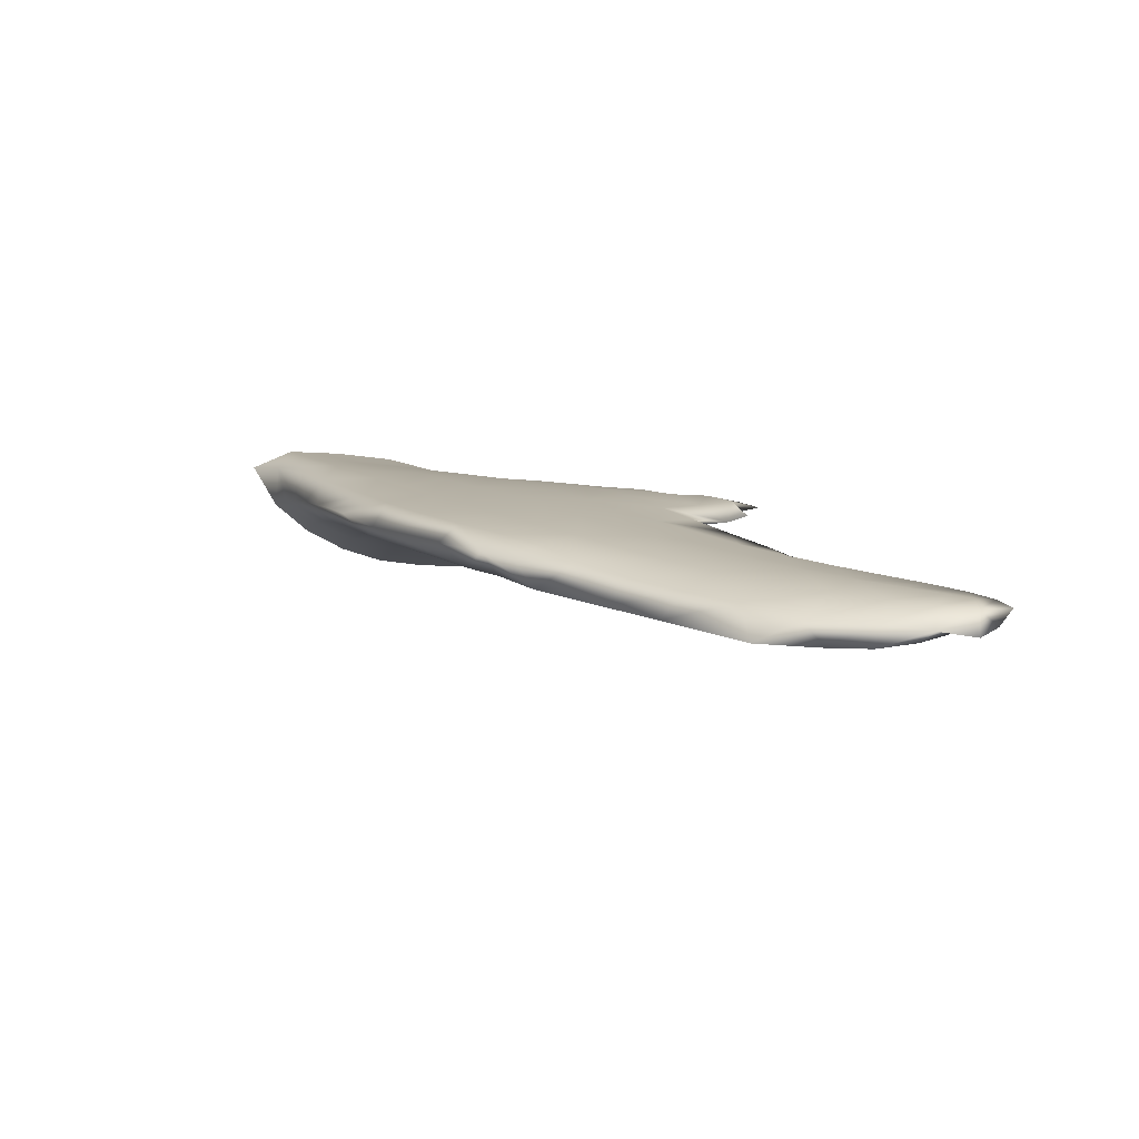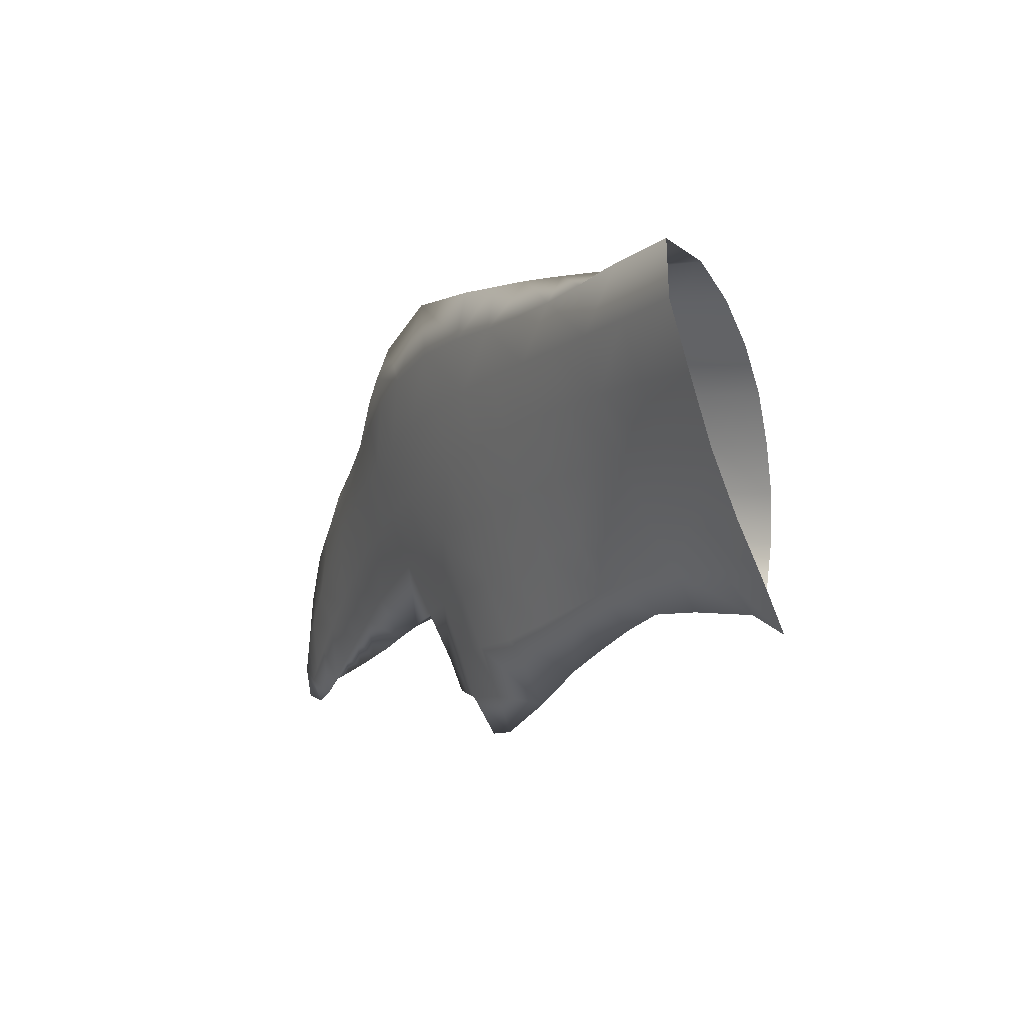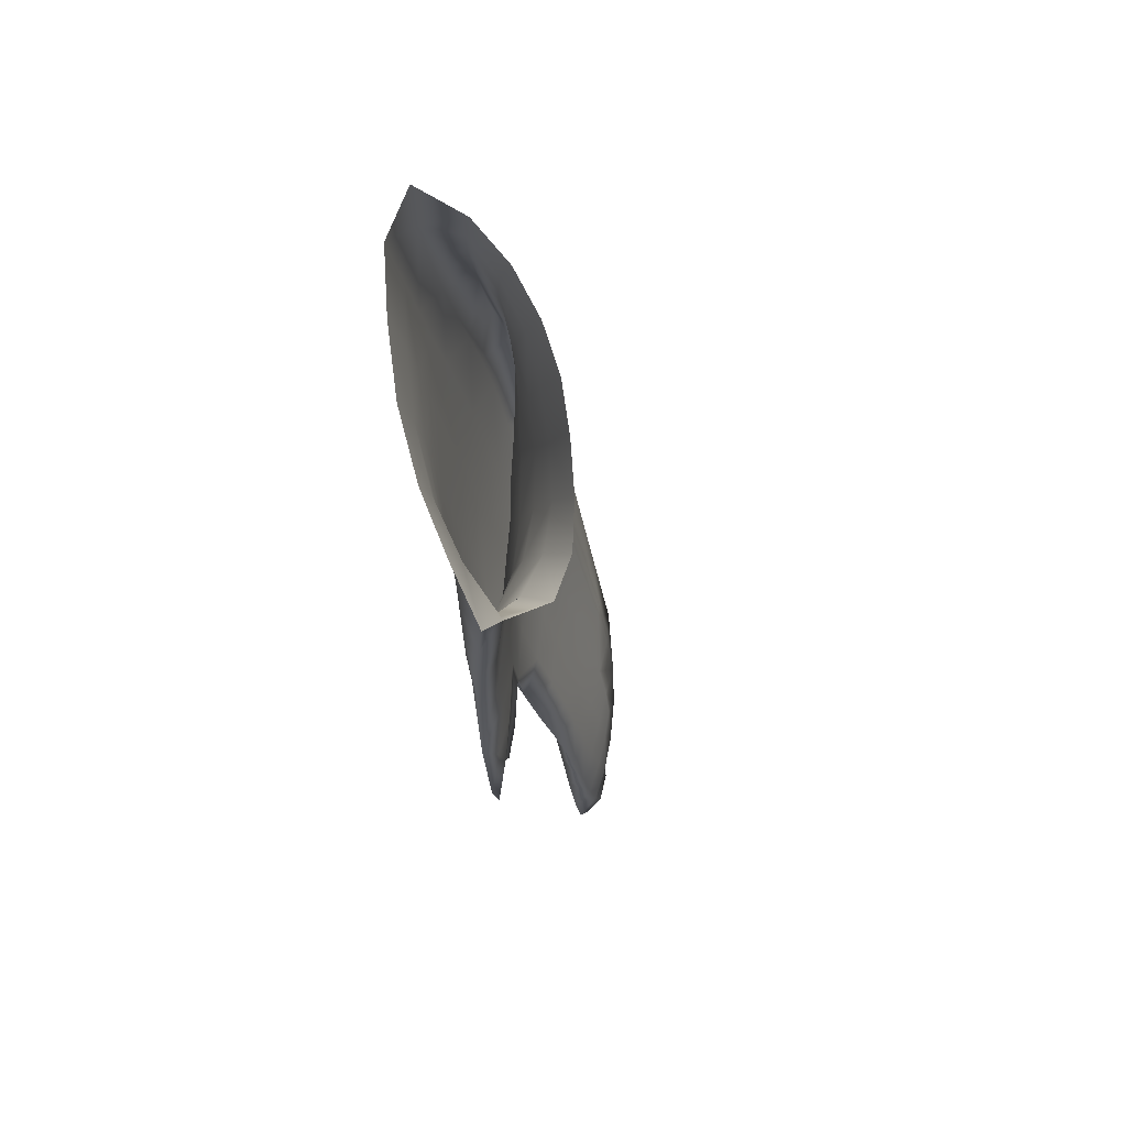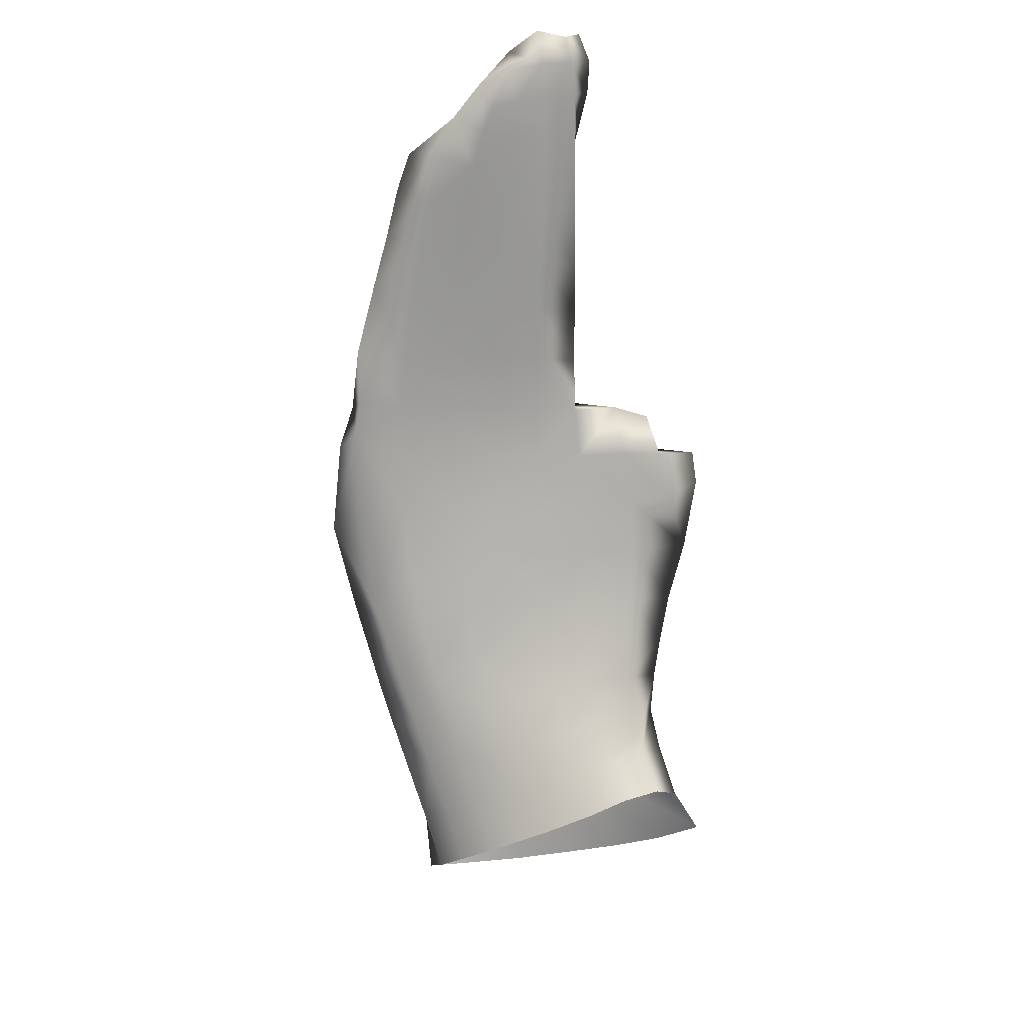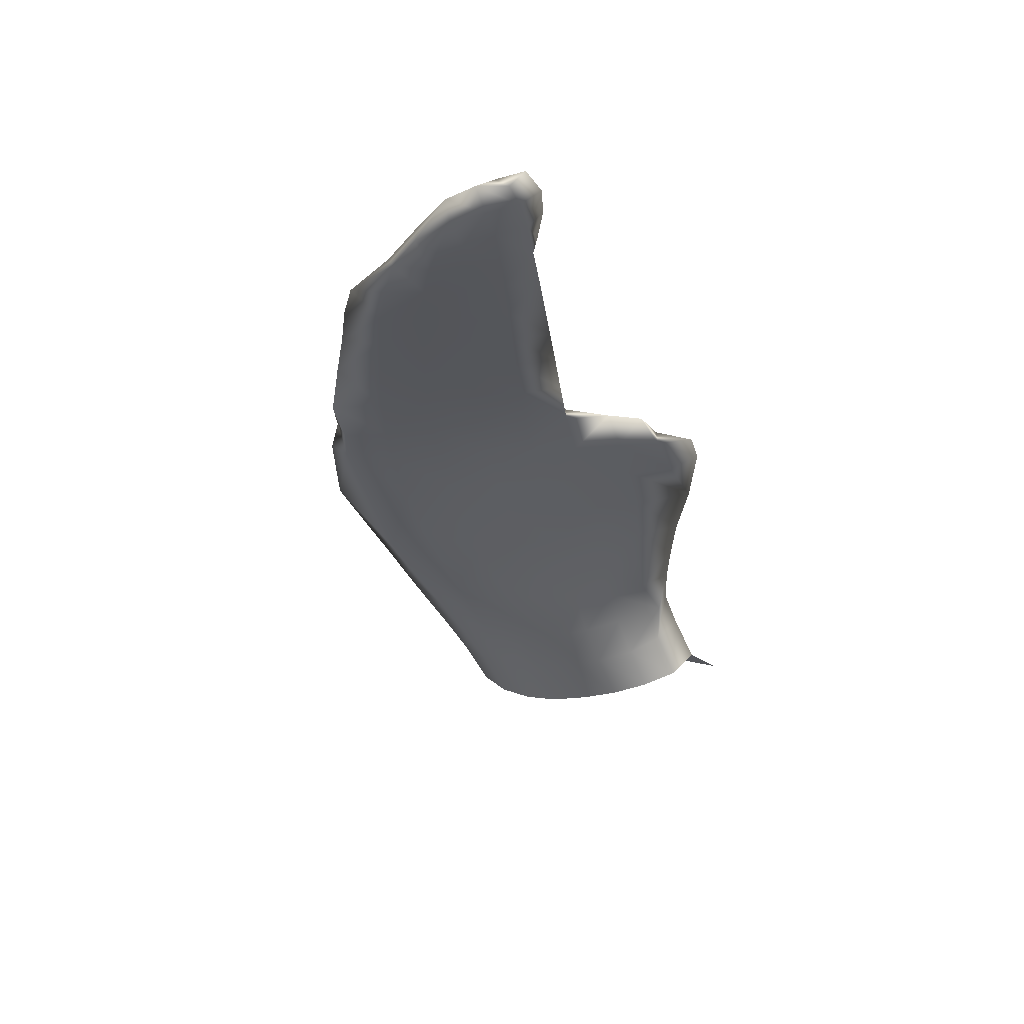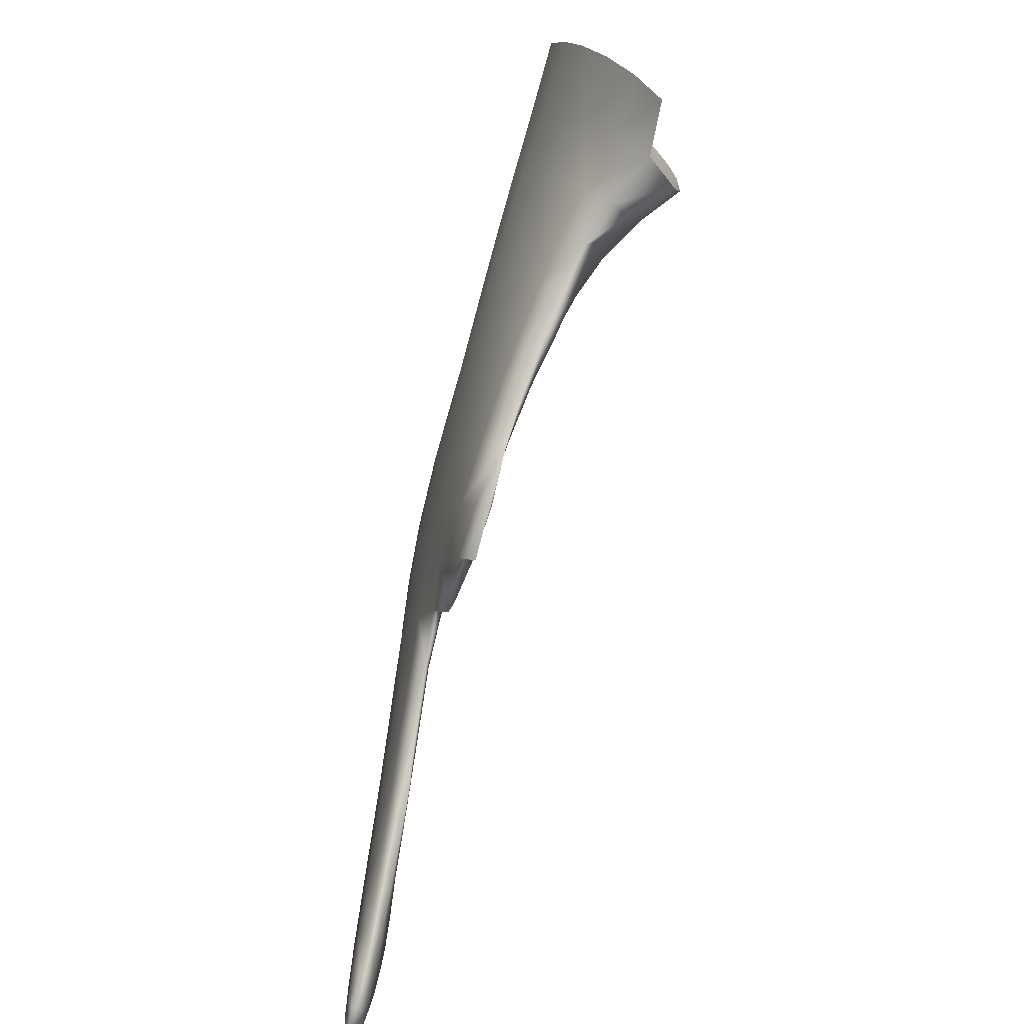
<metadata>
{"format":"obj","ext":"obj","renderer":"f3d","projection":"perspective","resolution":1024,"background":"white","views":[{"elev":13.7,"azim":82.8,"up":"+Y"},{"elev":15.7,"azim":-116.8,"up":"+Z"},{"elev":6.7,"azim":-78.8,"up":"+Z"},{"elev":-71.7,"azim":120.0,"up":"+Y"},{"elev":-29.4,"azim":126.5,"up":"+Y"},{"elev":-61.2,"azim":-104.2,"up":"+Z"}]}
</metadata>
<code>
g default
v 3.264 2.605 -0.2363
v 3.217 2.528 -0.2586
v 4.23 2.435 -0.1978
v 3.838 2.471 0.1417
v 1.713 2.444 -0.2228
v 2.215 2.481 -0.5015
v 2.032 2.406 1.295
v 2.386 2.442 1.211
v 2.735 2.528 0.02614
v 3.729 2.481 0.5389
v 3.463 2.594 0.7454
v 4.484 2.43 -0.2311
v 4.53 2.571 -0.9681
v 2.568 2.578 -0.3821
v 1.383 2.367 0.05311
v 1.635 2.344 0.07756
v 4.585 2.437 -0.8815
v 4.384 2.46 -0.9725
v 4.685 2.477 -1.094
v 4.559 2.558 -1.266
v 3.577 2.621 0.1688
v 3.903 2.563 0.1654
v 1.263 2.41 0.3214
v 2.133 2.623 1.013
v 1.77 2.61 0.9039
v 0.5576 2.381 0.7465
v 1.005 1.932 0.6807
v 2.276 2.547 1.374
v 1.964 2.589 1.299
v 4.462 2.489 -1.162
v 3.979 2.594 -0.5535
v 4.302 2.581 -0.5891
v 2.506 2.617 1.11
v 0.6947 2.522 1.3
v 0.9192 2.489 0.9425
v 3.626 2.612 -0.2014
v 3.66 2.582 -0.558
v 1.029 2.263 0.2223
v 0.801 2.288 0.4612
v 0.927 1.99 0.3156
v 3.573 2.507 -0.2179
v 3.969 2.594 -0.1898
v 1.646 2.494 0.09086
v 2.933 2.594 1.191
v 3.345 2.488 0.7809
v 1.47 2.568 1.506
v 1.78 2.479 1.491
v 2.901 2.584 -0.2888
v 2.245 2.403 1.022
v 3.763 2.508 -0.7943
v 2.385 2.632 0.2977
v 2.478 2.612 -0.06512
v 2.608 2.496 0.3395
v 2.458 2.453 0.6745
v 3.498 2.619 0.4903
v 4.529 2.414 -0.5169
v 4.271 2.437 -0.4823
v 3.996 2.571 -0.8767
v 3.98 2.471 -0.5013
v 3.106 2.542 0.08542
v 4.184 2.453 0.082
v 0.5427 2.161 0.26
v 2.793 2.646 0.3967
v 2.859 2.627 0.03499
v 1.407 2.162 0.6008
v 1.163 2.075 0.4582
v 4.269 2.54 -0.2295
v 3.34 2.544 -0.5537
v 1.036 1.987 1.094
v 3.472 2.509 0.1365
v 2.865 2.542 -0.2893
v 3.104 2.641 0.8101
v 3.182 2.644 0.4686
v 1.115 2.573 1.428
v 0.9199 2.497 1.763
v 4.584 2.518 -0.7147
v 3.364 2.494 0.4963
v 1.022 2.16 1.484
v 1.277 2.167 1.25
v 1.96 2.413 0.12
v 1.794 2.338 0.4505
v 1.262 2.386 1.594
v 1.524 2.324 1.395
v 2.681 2.643 0.7696
v 2.276 2.636 0.6711
v 3.914 2.472 -0.1943
v 1.237 2.073 0.8483
v 3.23 2.634 0.1148
v 4.278 2.585 -0.9063
v 4.304 2.444 -0.742
v 2.056 2.448 -0.1829
v 1.214 2.272 0.2184
v 1.527 2.269 0.3435
v 4.049 2.473 -0.7664
v 1.098 2.449 0.6109
v 1.996 2.585 0.1839
v 1.485 2.199 1.003
v 1.753 2.314 1.157
v 4.147 2.495 -1.006
v 2.264 2.442 0.2395
v 2.397 2.476 -0.07083
v 1.961 2.358 0.8628
v 2.353 2.512 -0.722
v 2.23 2.552 -0.4897
v 1.891 2.601 0.546
v 2.535 2.508 -0.3956
v 1.423 2.547 0.7595
v 1.654 2.264 0.738
v 2.982 2.518 0.4311
v 3.667 2.496 -0.5287
v 4.475 2.425 -0.7197
v 1.543 2.521 0.4205
v 2.648 2.536 -0.6041
v 2.856 2.485 0.7864
v 4.286 2.561 -1.161
v 2.127 2.405 0.5404
v 1.288 2.568 1.099
v 1.624 2.602 1.219
v 2.09 2.564 -0.1756
v 4.461 2.576 -1.137
v 4.149 2.566 -1.031
v 3.96 2.5 -0.905
v 2.972 2.546 -0.09852
v 3.453 2.511 -0.3971
v 2.369 2.452 0.4434
v 2.489 2.484 0.1474
v 1.652 2.576 0.6592
v 1.187 2.516 0.8515
v 4.533 2.458 -1.038
v 4.585 2.566 -1.119
v 2.256 2.43 1.243
v 3.484 2.486 0.6693
v 2.467 2.451 1.194
v 4.397 2.427 -0.614
v 4.105 2.453 -0.3446
v 2.703 2.599 -0.1776
v 4.438 2.436 -0.8325
v 4.6 2.423 -0.6978
v 4.476 2.513 -0.4411
v 4.39 2.42 -0.3575
v 2.437 2.503 -0.5671
v 2.448 2.566 -0.5673
v 4.048 2.453 -0.03994
v 4.357 2.444 -0.08365
v 1.453 2.454 0.2106
v 1.541 2.402 -0.0738
v 1.461 2.304 0.1739
v 1.223 2.33 0.1652
v 2.772 2.536 -0.4855
v 4.389 2.581 -1.045
v 1.877 2.355 0.6456
v 2.205 2.407 0.7719
v 1.924 2.484 -0.4364
v 1.831 2.402 -0.04511
v 1.713 2.579 1.398
v 2.03 2.516 1.436
v 1.856 2.532 -0.03861
v 2.237 2.605 0.05927
v 1.876 2.613 1.119
v 2.225 2.602 1.203
v 2.307 2.481 -0.302
v 1.037 2.056 1.294
v 3.063 2.617 -0.09396
v 2.509 2.571 1.315
v 3.31 2.598 0.9184
v 1.096 2.147 0.3072
v 0.9887 1.937 0.4798
v 2.339 2.588 -0.2852
v 4.415 2.557 -1.246
v 3.991 2.466 0.2785
v 4.096 2.547 -0.03355
v 3.811 2.601 -0.3756
v 3.831 2.575 -0.7163
v 1.259 2.108 1.055
v 2.948 2.648 0.6205
v 2.538 2.644 0.5354
v 3.141 2.496 0.6376
v 2.02 2.625 0.792
v 2.411 2.634 0.8945
v 1.382 2.589 1.318
v 1.531 2.591 1.003
v 1.046 2.352 0.3987
v 3.576 2.585 0.6149
v 3.324 2.634 0.6363
v 2.025 2.405 0.3444
v 1.592 2.257 0.5349
v 2.137 2.62 0.4242
v 1.213 2.548 1.629
v 1.521 2.44 1.544
v 1.998 2.363 1.097
v 1.786 2.37 1.342
v 4.138 2.589 -0.7324
v 2.201 2.507 -0.6621
v 4.665 2.504 -0.9209
v 4.434 2.577 -0.7948
v 3.027 2.642 0.2553
v 4.155 2.455 -0.6267
v 3.862 2.484 -0.6524
v 3.698 2.59 0.358
v 1.325 2.483 0.5129
v 3.785 2.488 -0.3648
v 1.451 2.168 0.8018
v 3.703 2.492 -0.03155
v 3.776 2.607 -0.008359
v 3.427 2.623 -0.03545
v 1.016 2.54 1.197
v 3.345 2.527 -0.06453
v 0.8411 2.408 0.6911
v 3.1 2.561 -0.416
v 2.723 2.494 0.5575
v 2.854 2.532 0.2207
v 1.348 2.19 0.4141
v 4.225 2.465 -0.8776
v 3.561 2.519 -0.6807
v 3.23 2.52 0.2965
v 1.716 2.331 0.2582
v 1.72 2.287 0.9456
v 2.501 2.443 0.9408
v 1.765 2.556 0.3047
v 0.5351 2.273 0.4994
v 0.7909 2.557 1.562
v 4.139 2.587 -0.3889
v 1.213 2.054 0.6477
v 4.587 2.49 -1.201
v 4.316 2.492 -1.098
v 2.813 2.633 0.9846
v 3.381 2.635 0.3214
v 1.021 1.951 0.8852
v 2.636 2.516 -0.1858
v 2.162 2.444 0.03927
v 0.9834 2.302 1.651
v 1.52 2.249 1.205
v 1.266 2.26 1.44
v 0.7944 2.142 0.2621
v 0.6139 2.468 1.02
v 2.633 2.634 0.1661
v 3.6 2.485 0.3335
v 3.475 2.593 -0.3901
g AlaIzq:polySurface1
f 10 183 11 132
f 12 144 3 140
f 194 19 130 13
f 149 14 136 48
f 147 15 146 16
f 137 18 129 17
f 224 20 130 19
f 199 22 204 21
f 148 23 145 15
f 25 159 24 178
f 160 29 156 28
f 19 129 30 224
f 32 192 31 222
f 160 33 179 24
f 35 235 34 206
f 238 36 172 37
f 182 38 234 39
f 41 207 2 124
f 22 171 42 204
f 43 157 5 146
f 45 165 44 133
f 170 22 199 10
f 47 155 46 189
f 209 48 163 1
f 8 131 49 218
f 37 173 50 214
f 158 51 236 52
f 54 125 53 210
f 199 21 227 55
f 57 134 56 140
f 192 58 173 31
f 197 57 135 59
f 211 9 123 60
f 143 61 170 4
f 196 64 236 63
f 152 54 218 49
f 212 65 223 66
f 61 144 67 171
f 37 214 68 238
f 237 70 203 4
f 2 123 71 209
f 73 175 72 184
f 221 75 188 74
f 223 27 167 66
f 56 138 76 139
f 77 215 70 237
f 67 139 32 222
f 79 233 78 162
f 53 125 100 126
f 81 216 80 185
f 83 189 82 233
f 139 76 195 32
f 85 179 84 176
f 135 3 143 86
f 211 53 126 9
f 188 46 180 74
f 27 223 87 228
f 33 164 44 226
f 227 88 196 73
f 195 89 192 32
f 236 51 176 63
f 213 18 137 90
f 80 154 91 230
f 83 191 47 189
f 93 212 92 147
f 31 172 42 222
f 238 68 209 1
f 64 196 88 163
f 122 94 198 50
f 182 39 208 95
f 187 51 158 96
f 98 232 97 217
f 99 122 58 121
f 230 101 126 100
f 152 49 190 102
f 231 78 233 82
f 127 107 181 25
f 129 19 194 17
f 142 103 193 104
f 85 187 105 178
f 170 10 237 4
f 149 71 229 106
f 200 95 128 107
f 202 108 217 97
f 109 215 77 177
f 68 214 110 124
f 40 234 38 166
f 238 1 205 36
f 138 56 134 111
f 23 182 95 200
f 91 161 101 230
f 101 229 9 126
f 59 201 110 198
f 150 89 195 13
f 10 132 77 237
f 136 52 236 64
f 112 127 105 219
f 216 81 186 93
f 232 98 191 83
f 97 232 79 174
f 30 129 18 225
f 226 84 179 33
f 106 141 113 149
f 161 106 229 101
f 112 145 23 200
f 235 35 208 26
f 105 187 96 219
f 177 114 210 109
f 227 73 184 55
f 30 225 115 169
f 62 220 39 234
f 83 233 79 232
f 111 137 17 138
f 197 94 213 90
f 81 185 116 151
f 147 16 216 93
f 231 82 188 75
f 175 84 226 72
f 102 217 108 151
f 12 139 67 144
f 230 100 185 80
f 71 123 9 229
f 148 92 166 38
f 87 174 69 228
f 227 21 205 88
f 18 213 99 225
f 181 107 128 117
f 117 206 74 180
f 11 184 72 165
f 193 103 141 6
f 57 197 90 134
f 163 88 205 1
f 155 118 180 46
f 138 17 194 76
f 215 109 211 60
f 210 114 218 54
f 44 165 72 226
f 142 14 149 113
f 225 99 121 115
f 4 203 86 143
f 114 177 45 133
f 224 30 169 20
f 65 202 87 223
f 145 112 219 43
f 5 157 119 153
f 222 42 171 67
f 115 150 120 169
f 221 74 206 34
f 208 39 220 26
f 157 43 219 96
f 120 150 13 130
f 134 90 137 111
f 168 104 153 119
f 218 114 133 8
f 190 98 217 102
f 14 142 104 168
f 25 178 105 127
f 154 80 216 16
f 70 215 60 207
f 214 50 198 110
f 99 213 94 122
f 93 186 65 212
f 66 166 92 212
f 53 211 109 210
f 173 58 122 50
f 172 36 204 42
f 7 190 49 131
f 209 68 124 2
f 95 208 35 128
f 60 123 2 207
f 44 164 8 133
f 186 108 202 65
f 41 203 70 207
f 35 206 117 128
f 118 159 25 181
f 201 41 124 110
f 205 21 204 36
f 203 41 201 86
f 87 202 97 174
f 135 86 201 59
f 112 200 107 127
f 183 10 199 55
f 198 94 197 59
f 63 175 73 196
f 155 29 159 118
f 154 16 146 5
f 28 131 8 164
f 13 195 76 194
f 153 104 193 6
f 191 7 156 47
f 192 89 121 58
f 7 191 98 190
f 189 46 188 82
f 85 176 51 187
f 186 81 151 108
f 185 100 125 116
f 184 11 183 55
f 156 7 131 28
f 148 38 182 23
f 118 181 117 180
f 179 85 178 24
f 45 177 77 132
f 63 176 84 175
f 174 79 162 69
f 31 173 37 172
f 171 22 170 61
f 130 20 169 120
f 14 168 52 136
f 54 152 116 125
f 168 119 158 52
f 66 167 40 166
f 3 135 57 140
f 45 132 11 165
f 28 164 33 160
f 163 48 136 64
f 6 141 106 161
f 161 91 153 6
f 160 24 159 29
f 158 119 157 96
f 156 29 155 47
f 91 154 5 153
f 116 152 102 151
f 115 121 89 150
f 71 149 48 209
f 92 148 15 147
f 43 146 15 145
f 3 144 61 143
f 142 113 141 103
f 12 140 56 139

</code>
